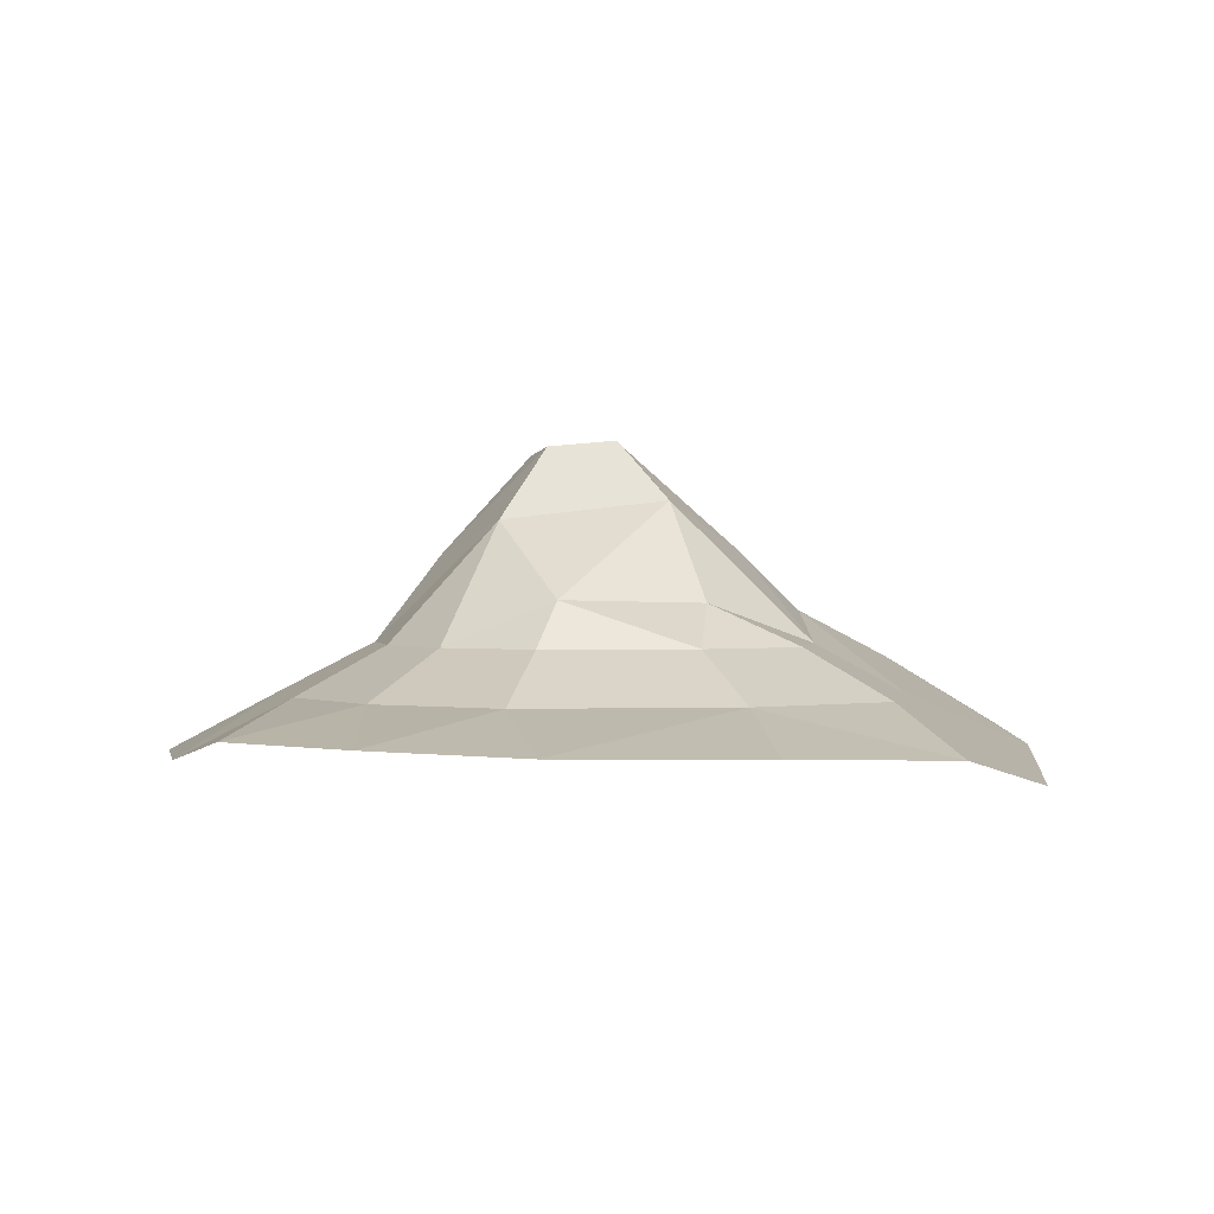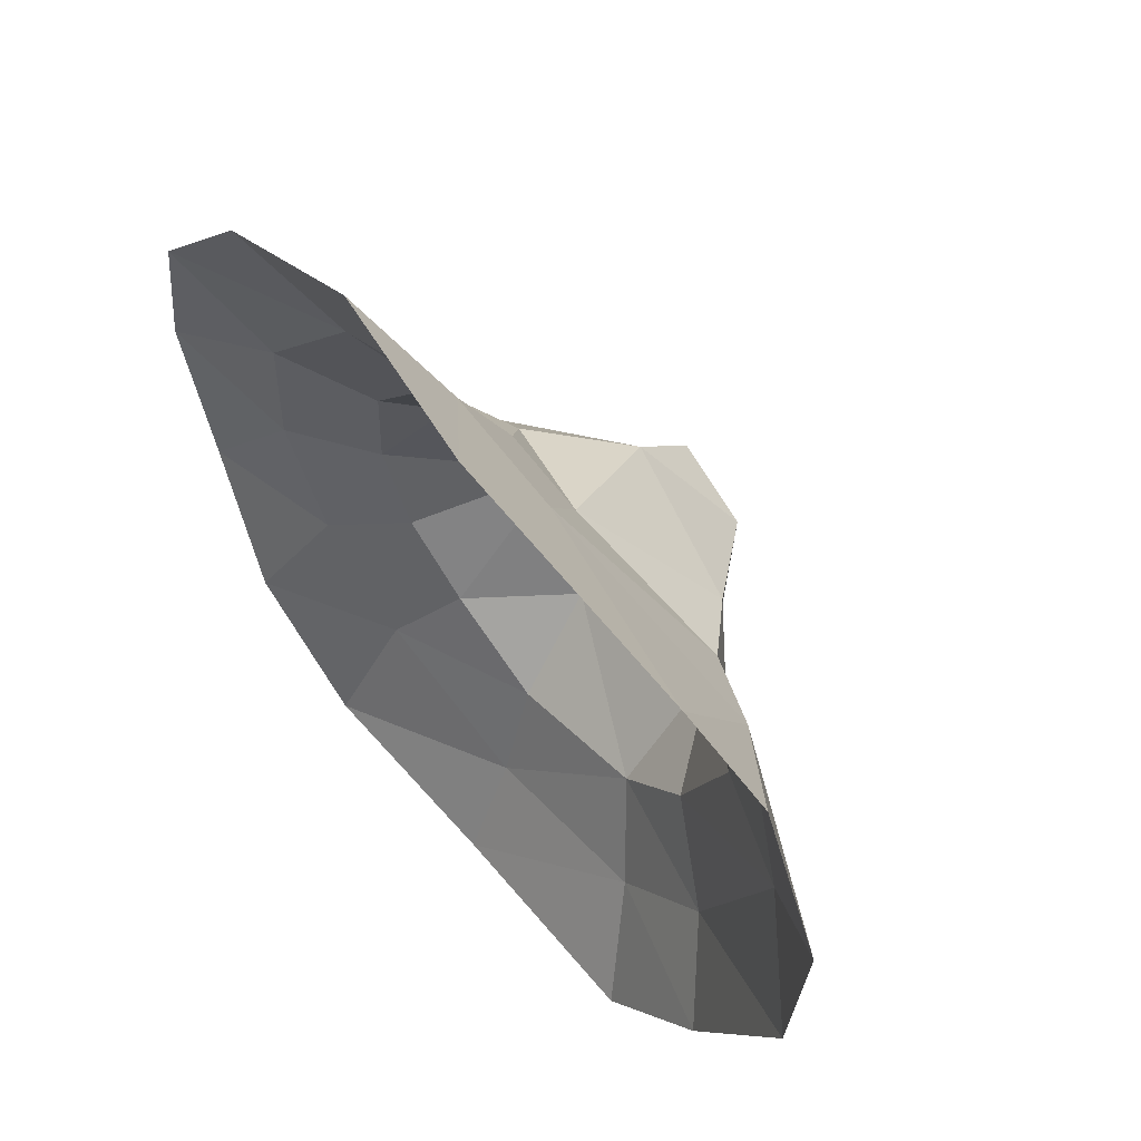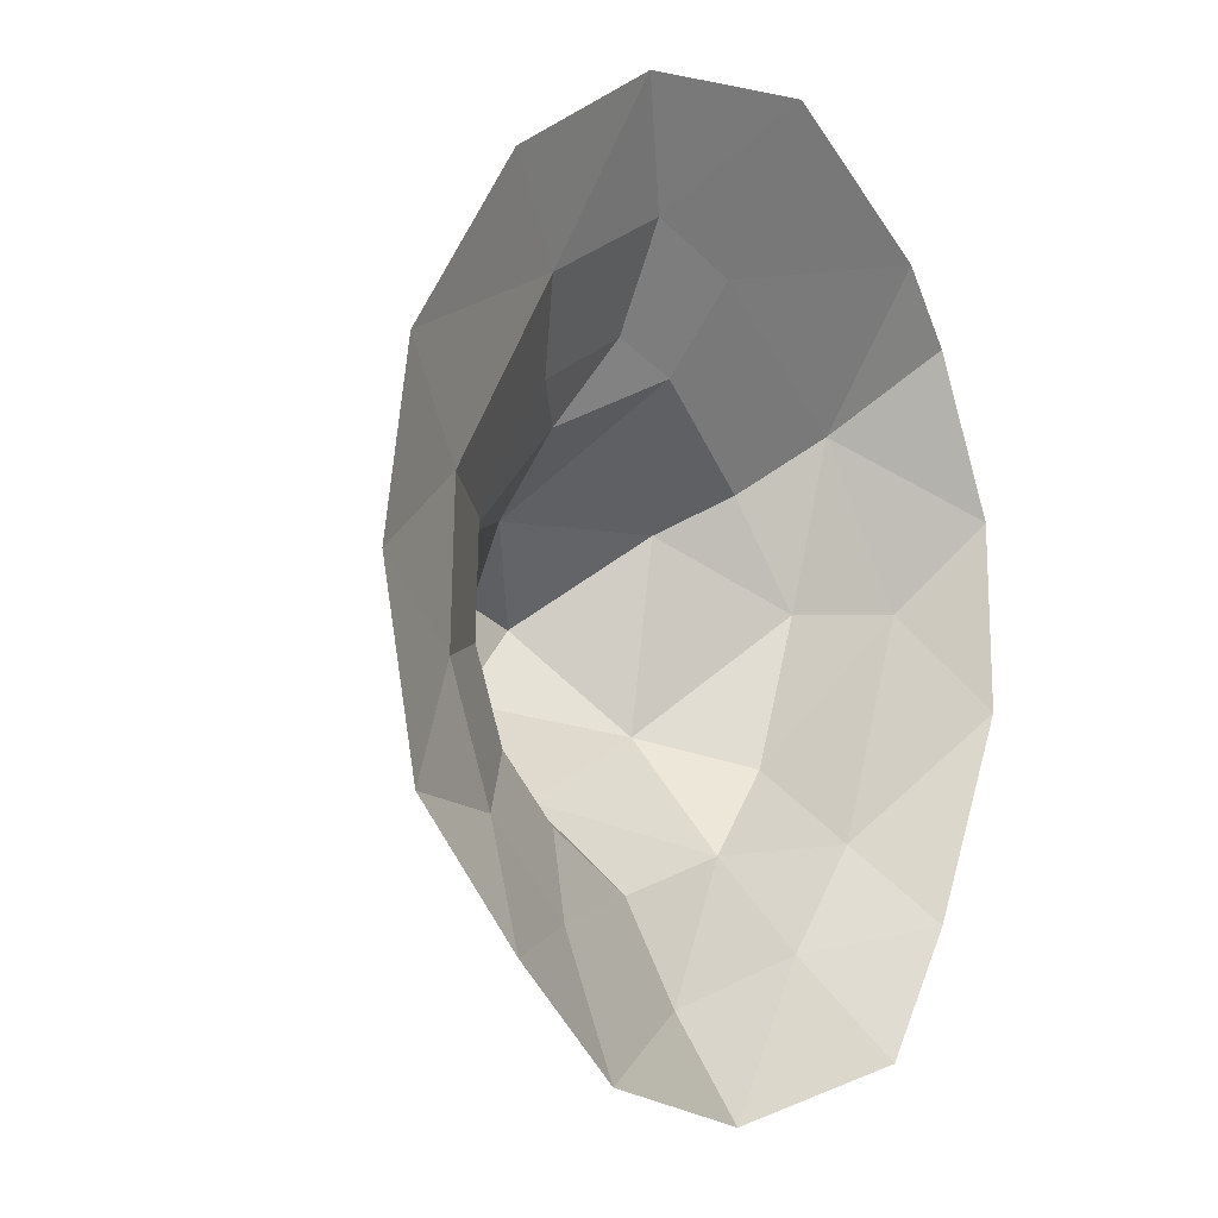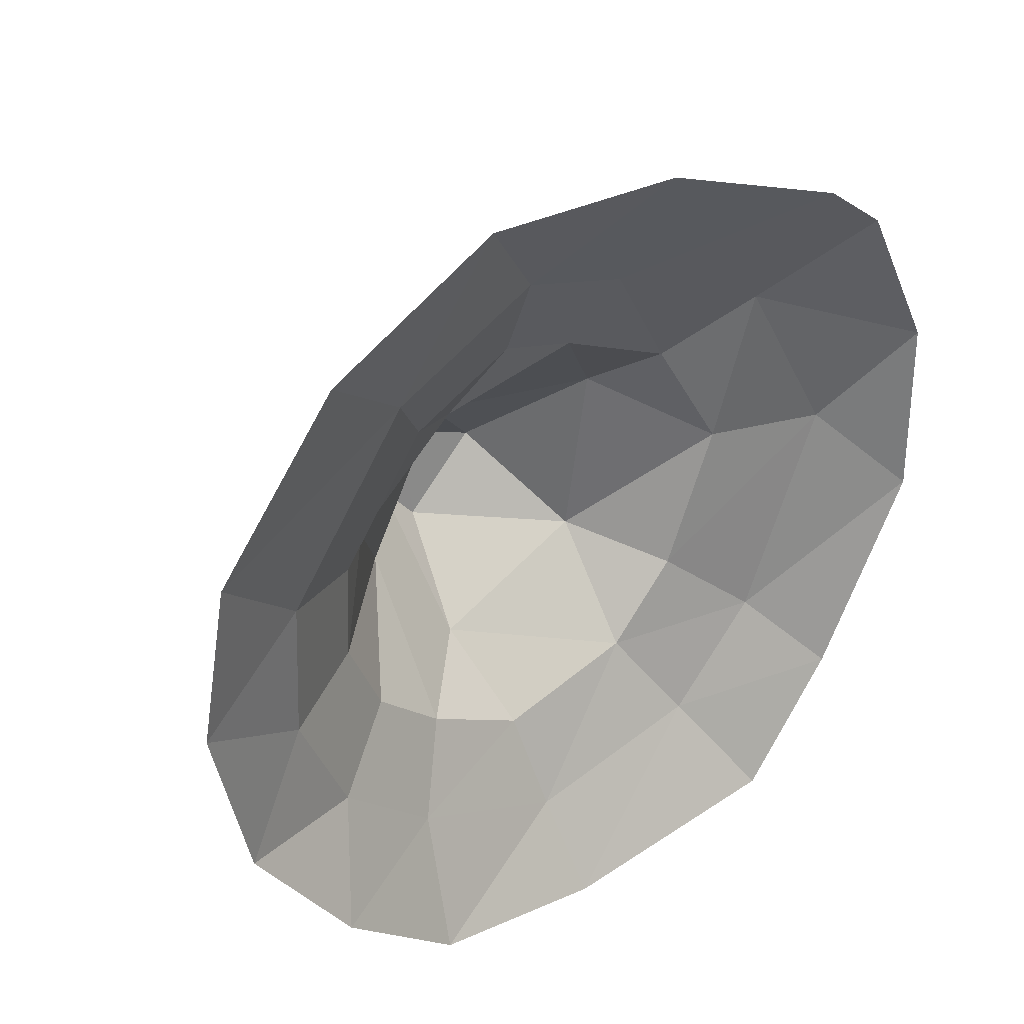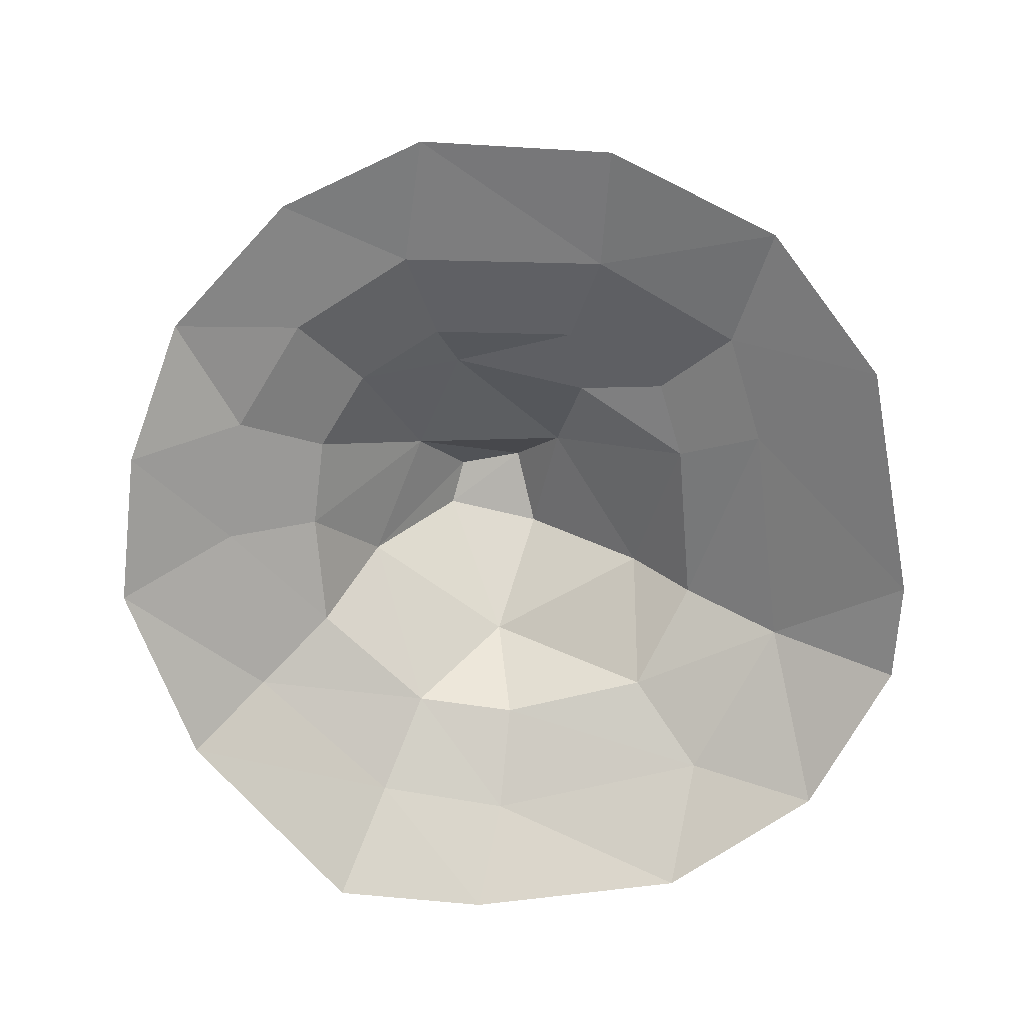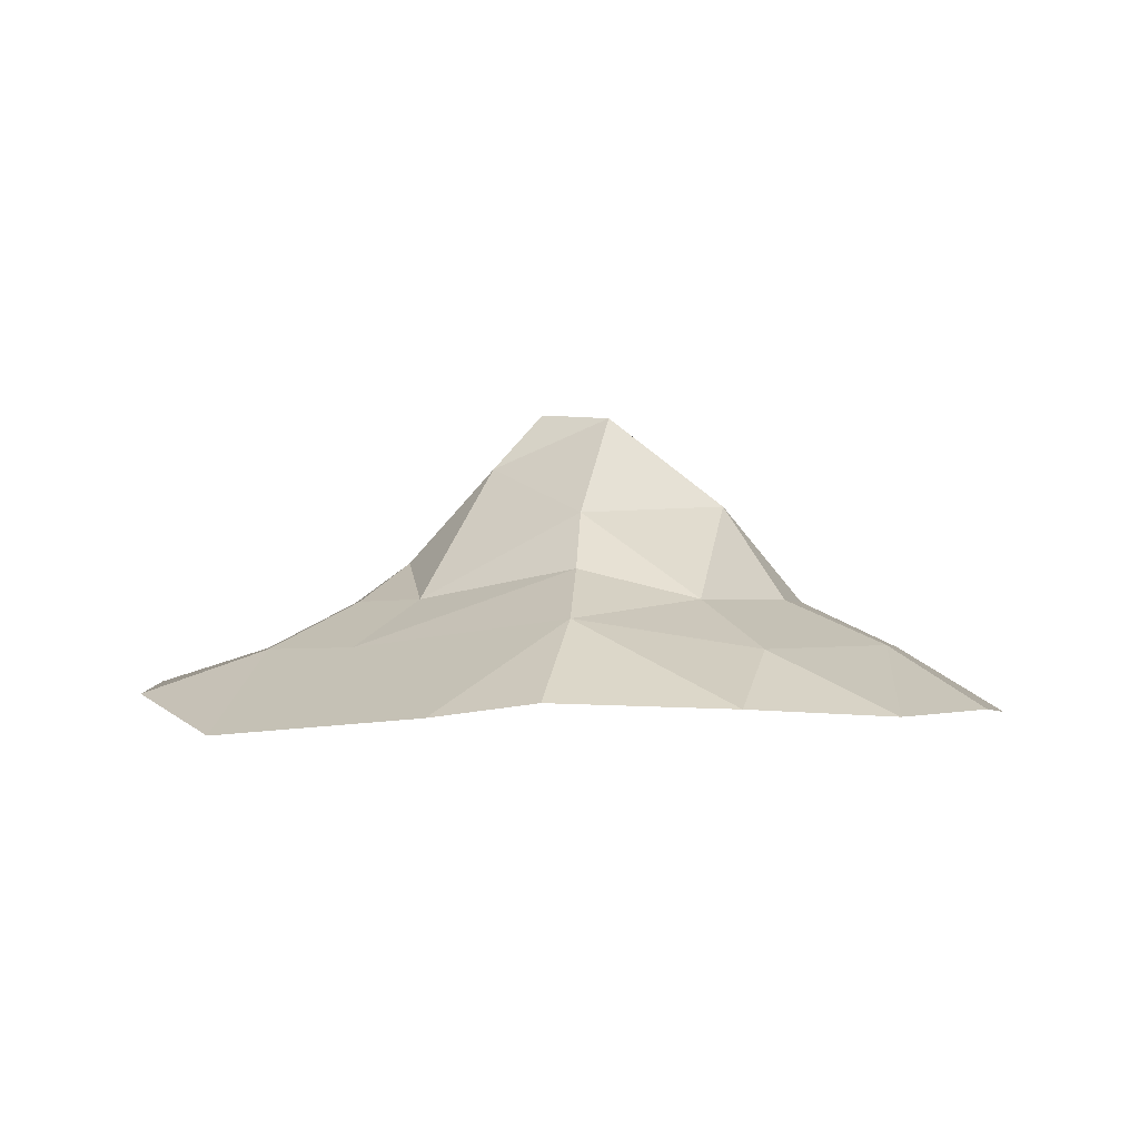
<metadata>
{"format":"obj","ext":"obj","renderer":"f3d","projection":"perspective","resolution":1024,"background":"white","views":[{"elev":0.9,"azim":-60.5,"up":"+Y"},{"elev":60.7,"azim":48.3,"up":"+Z"},{"elev":-4.3,"azim":-55.2,"up":"+Z"},{"elev":36.1,"azim":-39.1,"up":"+Z"},{"elev":-73.4,"azim":-55.3,"up":"+Y"},{"elev":-1.6,"azim":57.6,"up":"+Y"}]}
</metadata>
<code>
o NC_OREHEAP_PFX
v -8.812 -0.2046 0.6492
v 4.533 -0.932 -7.428
v 7.343 -0.4836 5.652
v 1.21 5.083 0.2404
v 0.8808 1.365 4.434
v 3.863 1.921 2.723
v -0.68 1.335 4.941
v -2.445 -0.4876 8.859
v -0.07919 -0.5848 -8.167
v -0.3655 5.237 0.8551
v -3.603 2.209 1.44
v -0.9556 5.127 -0.3532
v -3.896 1.357 -2.068
v 8.821 -0.605 2.507
v 4.908 1.35 0.5834
v 2.364 1.357 -3.794
v 2.507 3.279 -1.686
v -8.063 -0.2251 -2.763
v -0.4996 1.348 -4.43
v -0.3255 4.985 -1.105
v -6.357 0.3993 2.043
v -0.3967 4.07 2.017
v -1.483 2.145 3.374
v -4.542 1.342 1.549
v -4.622 1.348 -0.42
v 8.667 -0.8052 -1.138
v 3.792 1.374 -2.262
v -2.25 3.697 -0.643
v -3.886 0.398 5.436
v -5.822 -0.3148 6.981
v -3.913 -0.7741 -7.23
v 2.845 3.048 1.969
v 6.618 -0.7849 -5.079
v -0.8375 3.066 -2.855
v -2.522 1.37 -3.286
v -6.472 0.4074 -0.746
v -5.443 0.4203 -3.079
v -2.797 1.341 3.946
v 5.523 0.9647 3.908
v 5.34 0.4702 -3.599
v 7.023 0.4107 0.6749
v -8.275 -0.264 3.83
v -0.8891 0.3894 6.845
v -0.262 0.5234 -6.308
v 3.418 0.4066 -5.517
v 5.676 -0.7624 6.957
v -6.303 -0.7475 -5.189
v -3.497 0.4392 -4.804
v 1.321 0.4324 6.127
v 1.115 -1.182 9.013
f 19 35 34
f 11 23 22
f 5 32 22
f 15 27 17
f 49 6 5
f 22 23 5
f 16 19 34
f 22 32 4
f 34 17 16
f 22 28 11
f 20 10 4
f 28 13 25
f 36 21 24
f 17 32 15
f 45 44 16
f 4 32 17
f 20 4 17
f 20 12 10
f 28 34 35
f 28 22 10
f 10 22 4
f 23 38 7
f 23 7 5
f 38 24 21
f 25 11 28
f 25 24 11
f 25 36 24
f 17 27 16
f 45 16 40
f 12 28 10
f 34 28 12
f 43 38 29
f 21 29 38
f 6 15 32
f 6 32 5
f 34 20 17
f 34 12 20
f 35 13 28
f 37 36 25
f 37 13 48
f 25 13 37
f 38 23 11
f 24 38 11
f 6 39 15
f 6 49 39
f 40 16 27
f 27 41 40
f 15 39 41
f 41 27 15
f 7 38 43
f 7 49 5
f 44 19 16
f 19 44 48
f 19 48 35
f 13 35 48
f 7 43 49
f 26 40 41
f 43 29 8
f 46 39 49
f 50 46 49
f 42 30 29
f 18 37 47
f 39 3 14
f 39 14 41
f 40 26 33
f 18 1 36
f 9 44 45
f 44 31 48
f 29 21 42
f 36 1 21
f 41 14 26
f 8 29 30
f 44 9 31
f 33 45 40
f 37 48 47
f 36 37 18
f 1 42 21
f 2 9 45
f 2 45 33
f 39 46 3
f 47 48 31
f 43 50 49
f 43 8 50

</code>
